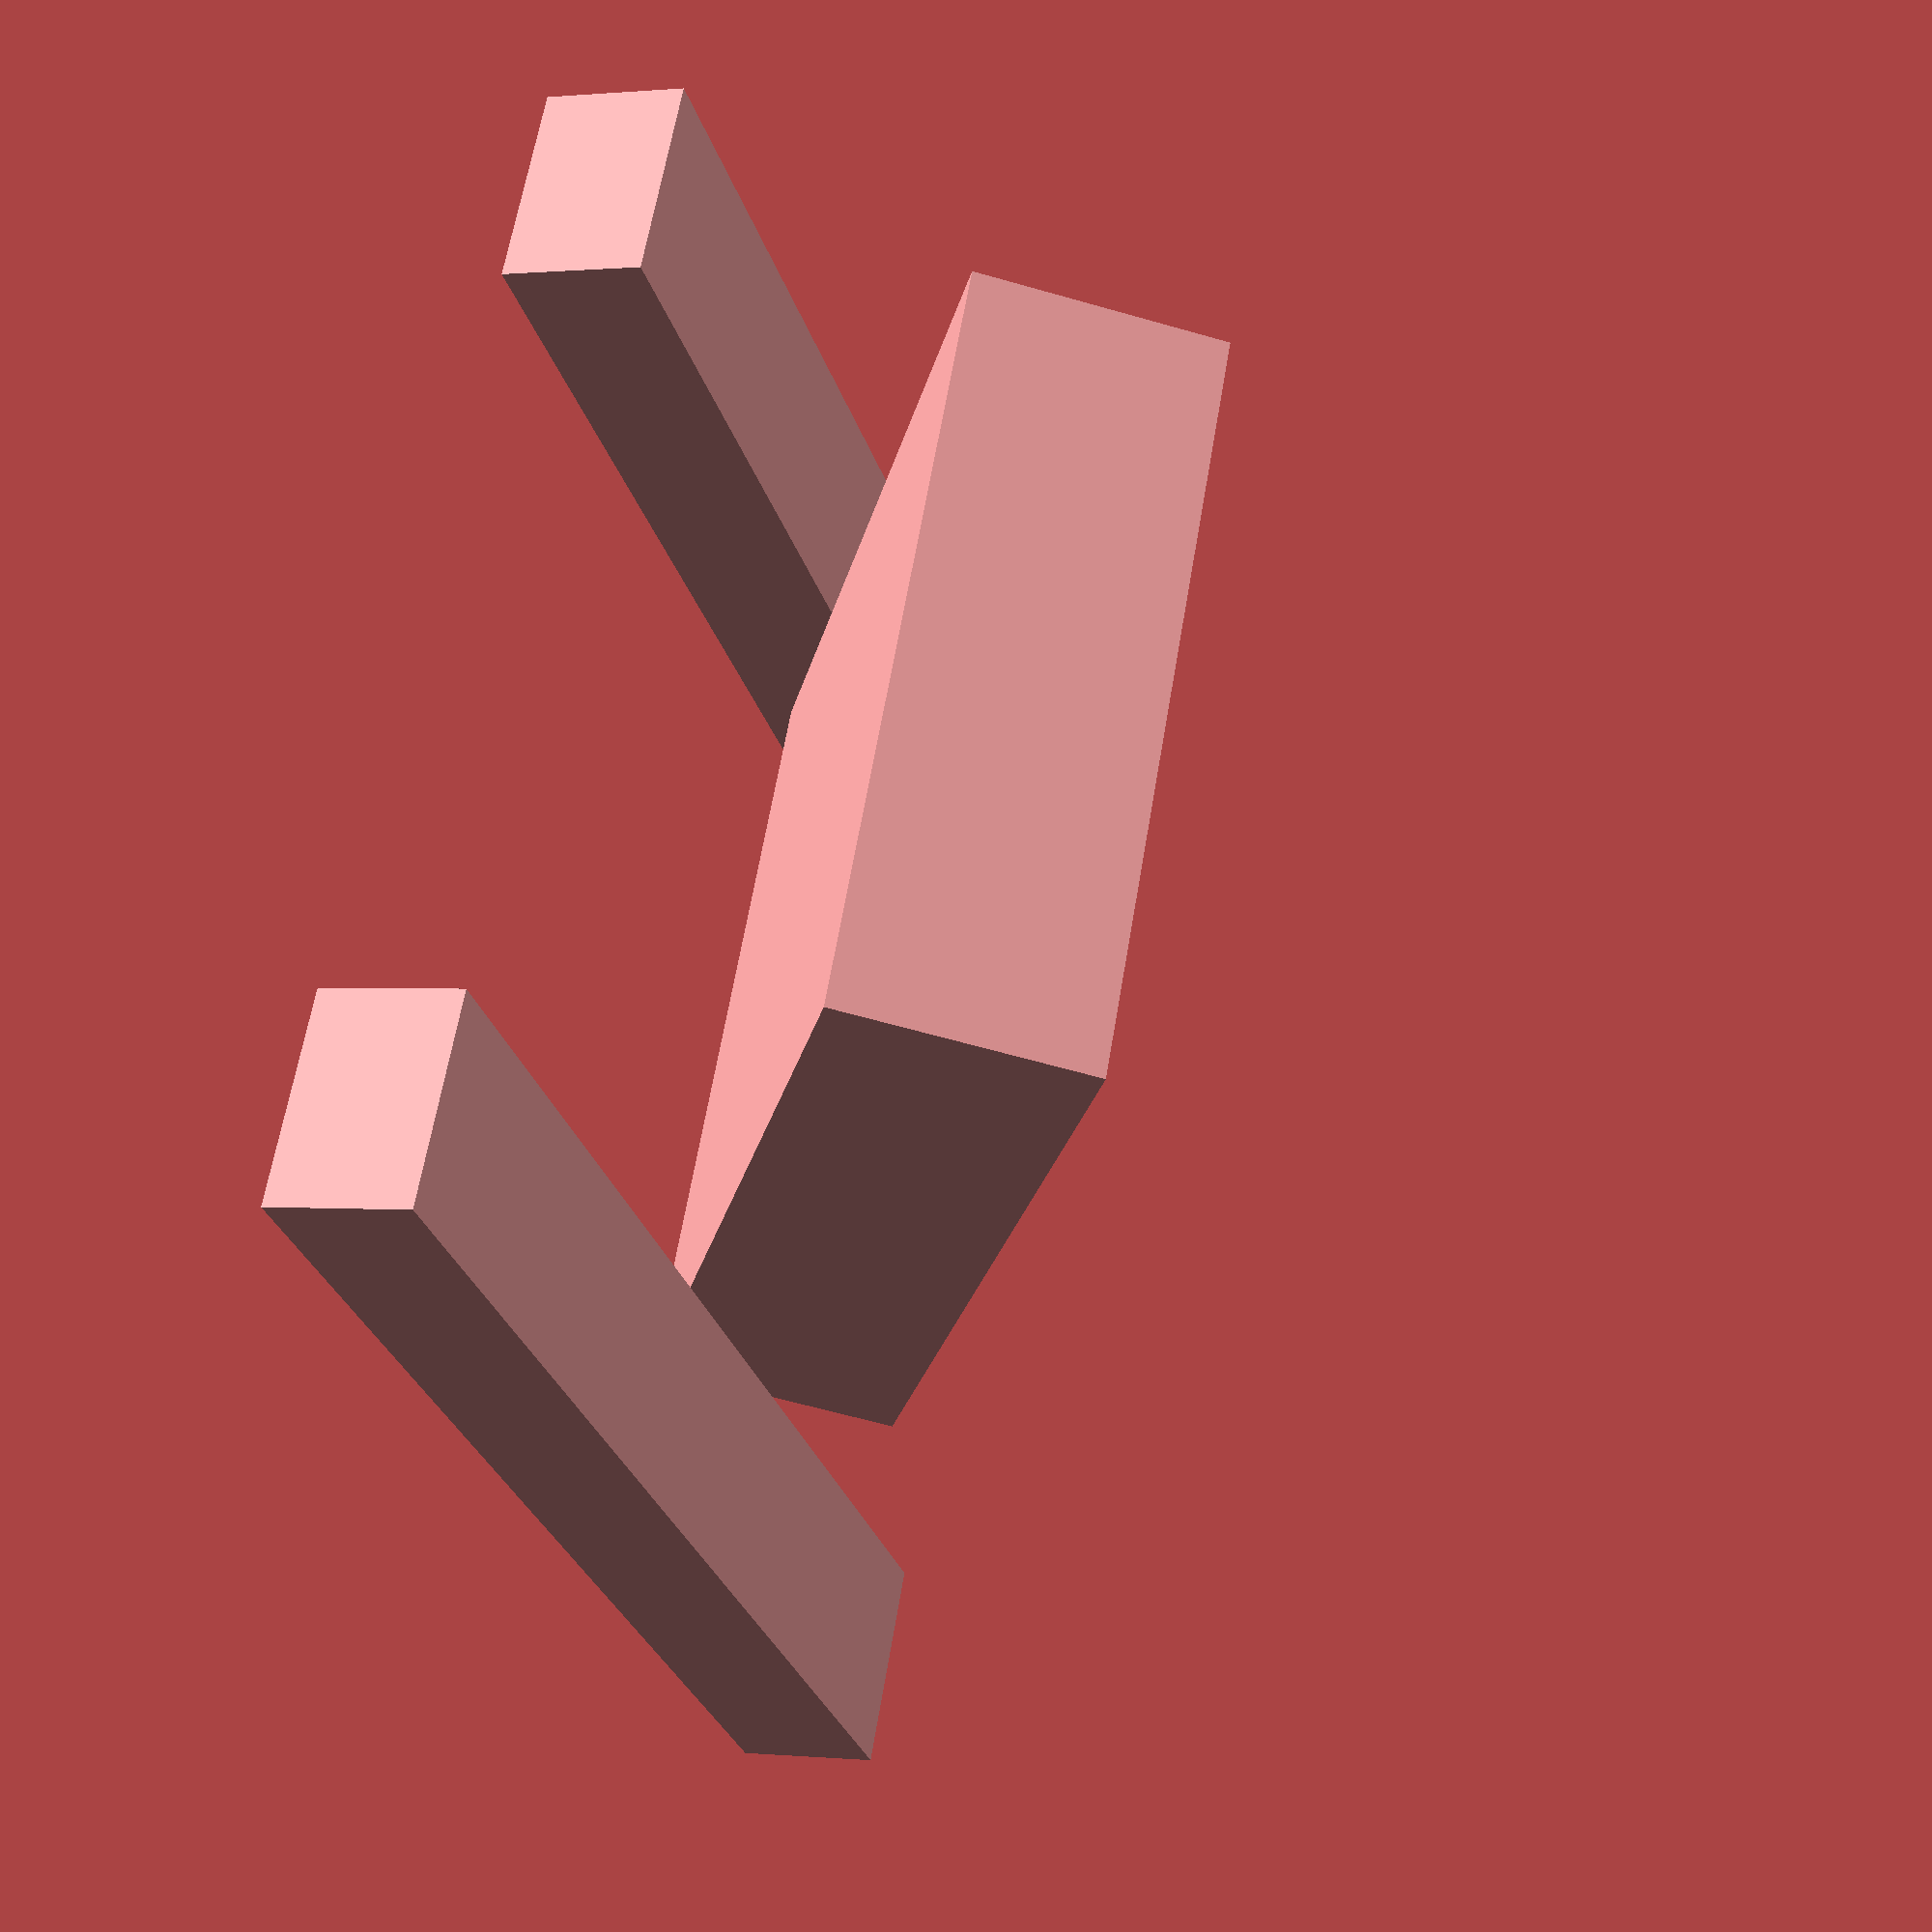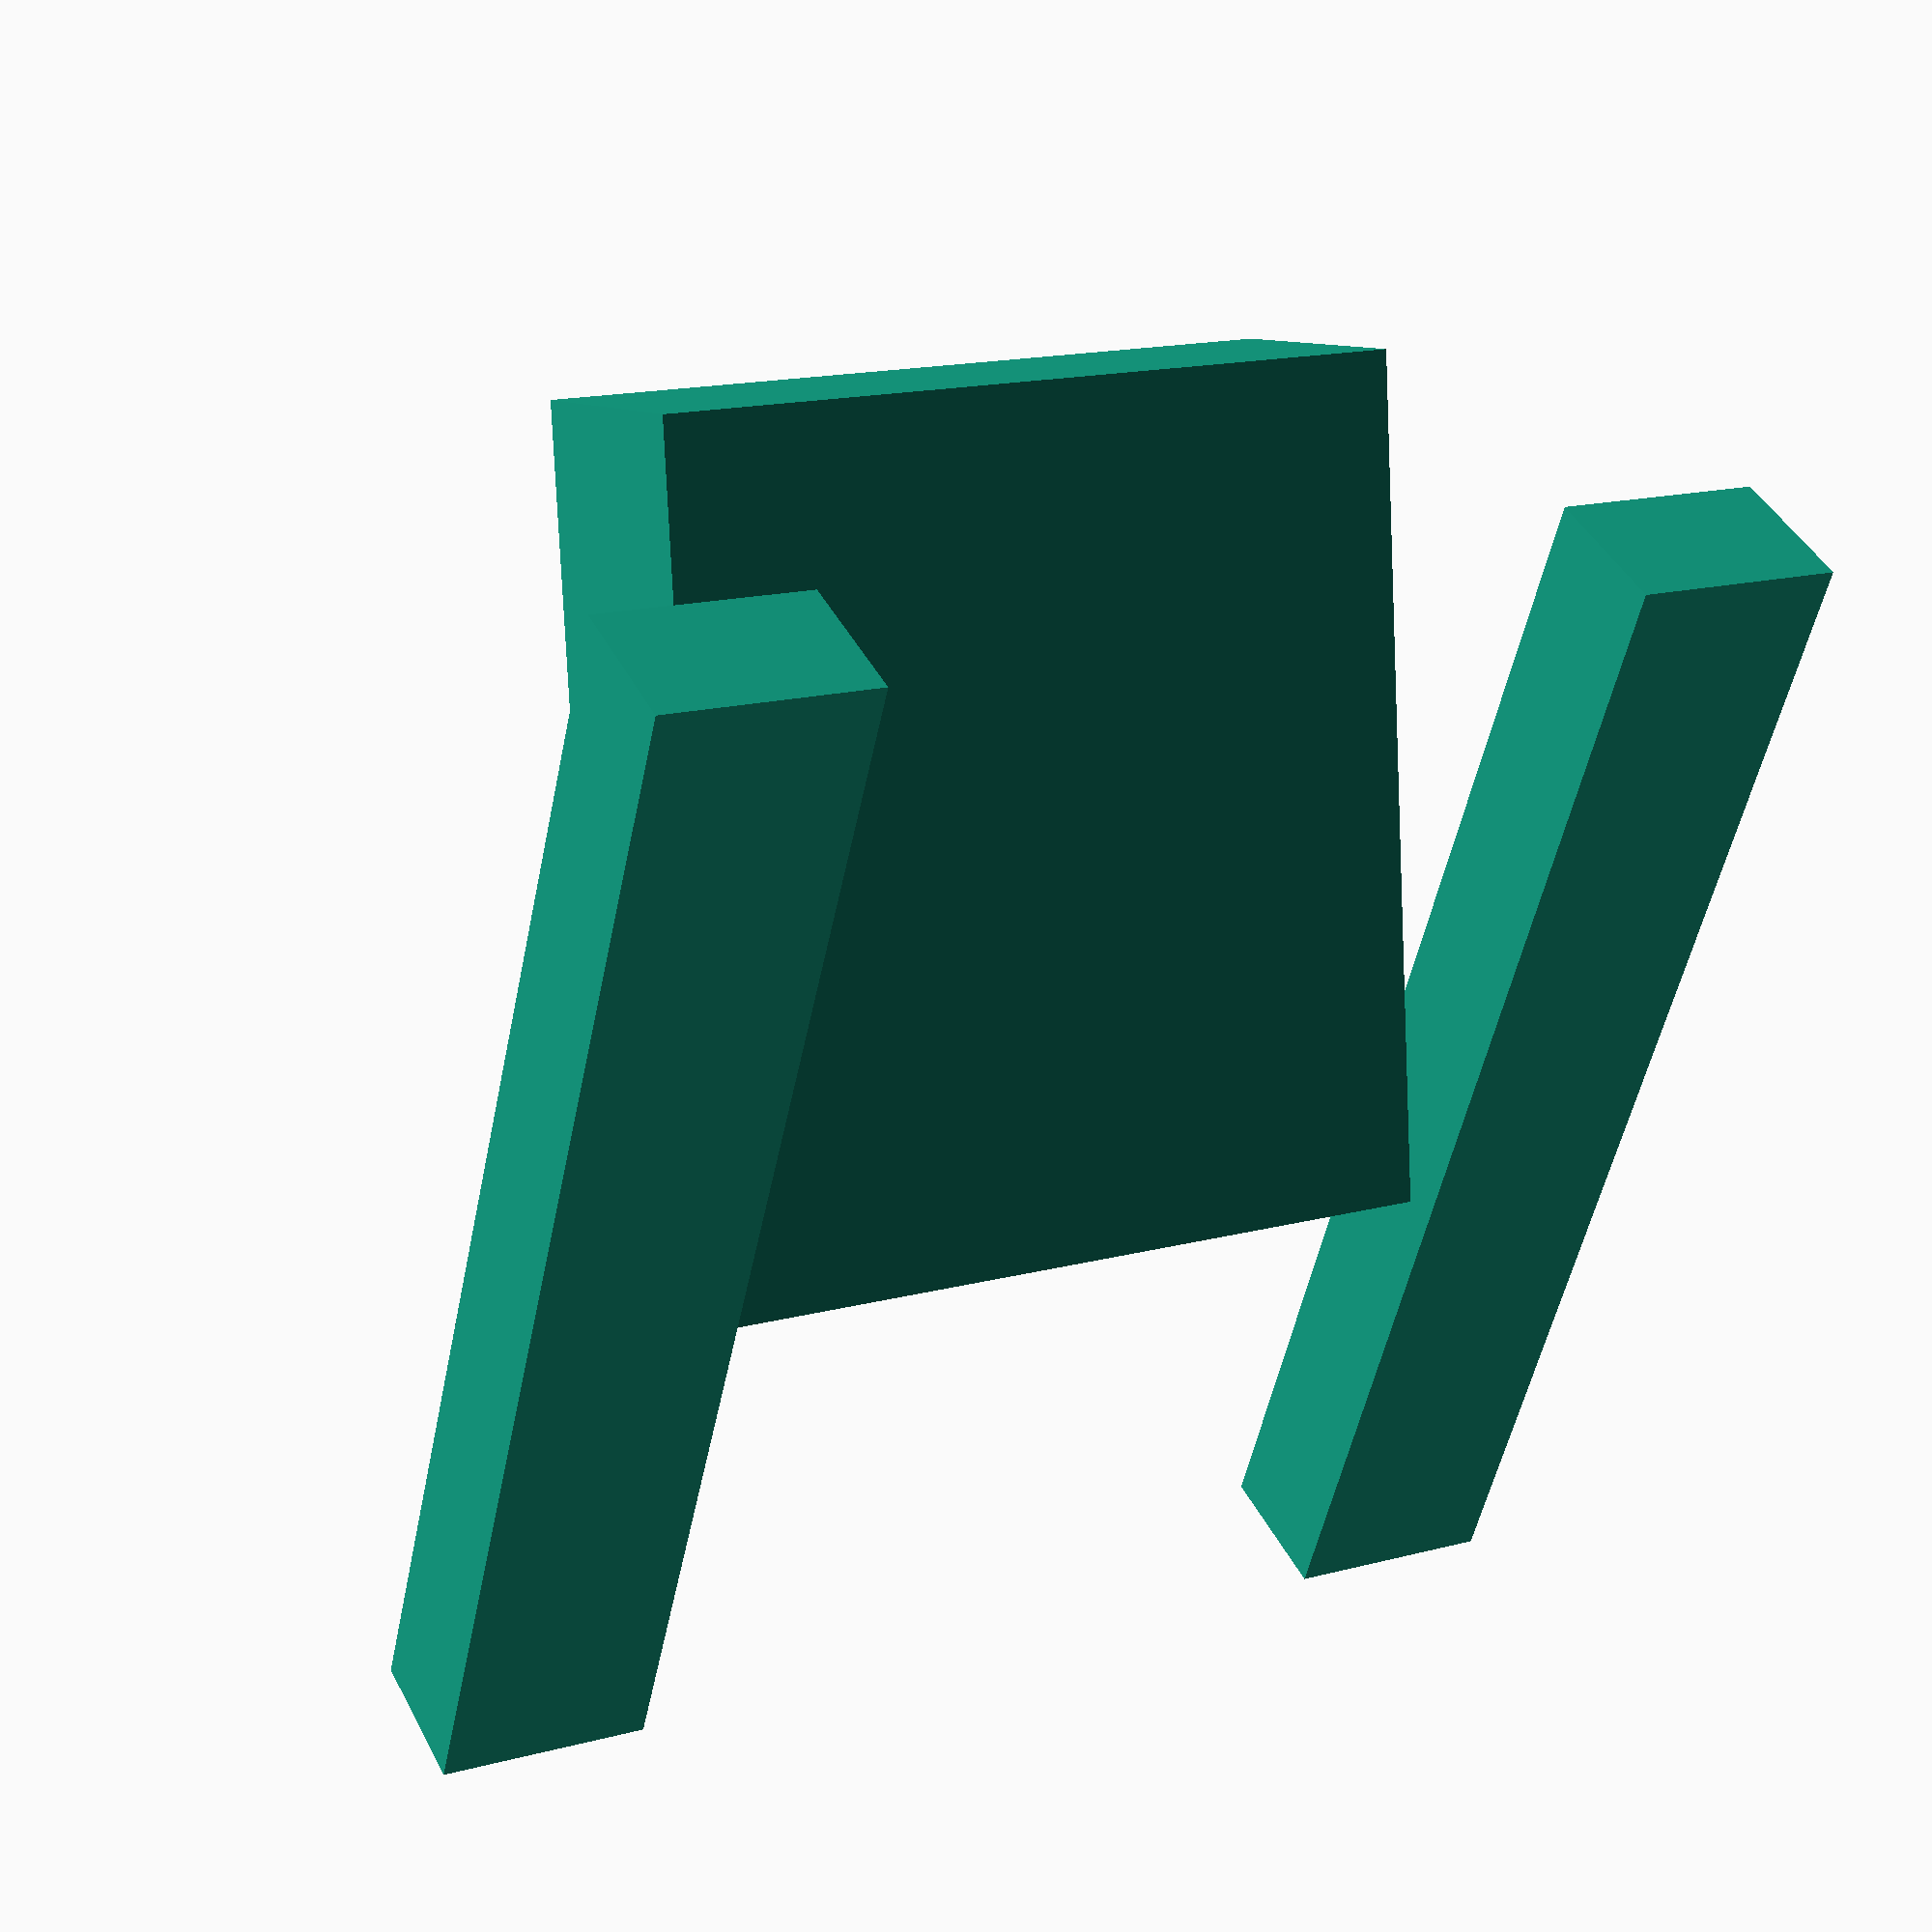
<openscad>
// minimum angle
$fa = 1;
$fs = 1; 

// width of the display assembly
inner_width = 109; // [107.0:0.2:110.0]

// width of the mounts
mount_width = 30.0; // [10.0:100.0]

// length of the mounts
mount_length = 180; // [80.0:180.0]

// height of the mounts
mount_height = 20; // [10.0:30.0]

// depth of the 
cut_depth = 12; // [8.0:0.5:15]





union() {
	translate([65,0,-30])
		rotate([0,60,0])
			cube([35, inner_width, 120], center=true);

	translate([0,inner_width/2,0])
		cube([mount_length, mount_width, mount_height]);
	translate([0,-(mount_width + inner_width/2),0])
		cube([mount_length, mount_width, mount_height]);
	}
</openscad>
<views>
elev=180.0 azim=330.3 roll=70.9 proj=p view=wireframe
elev=136.3 azim=282.8 roll=205.9 proj=p view=solid
</views>
